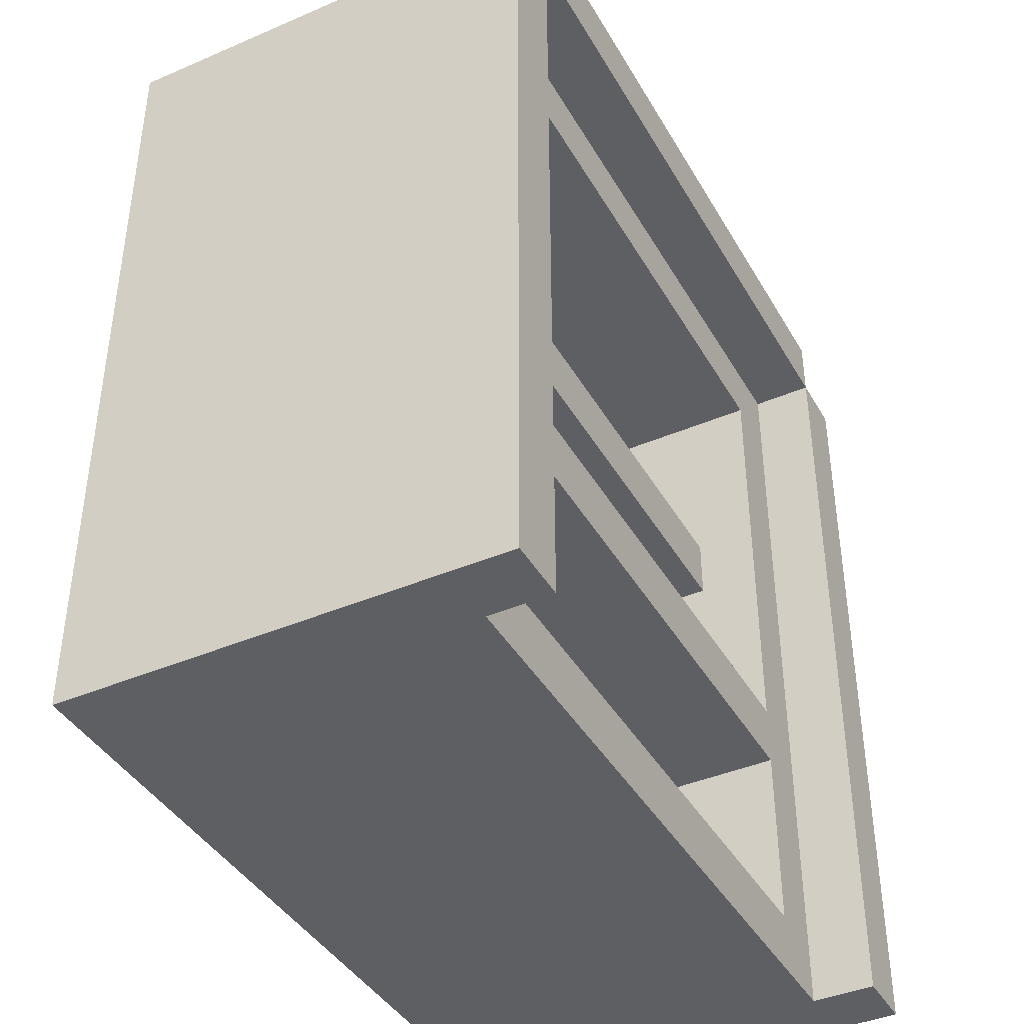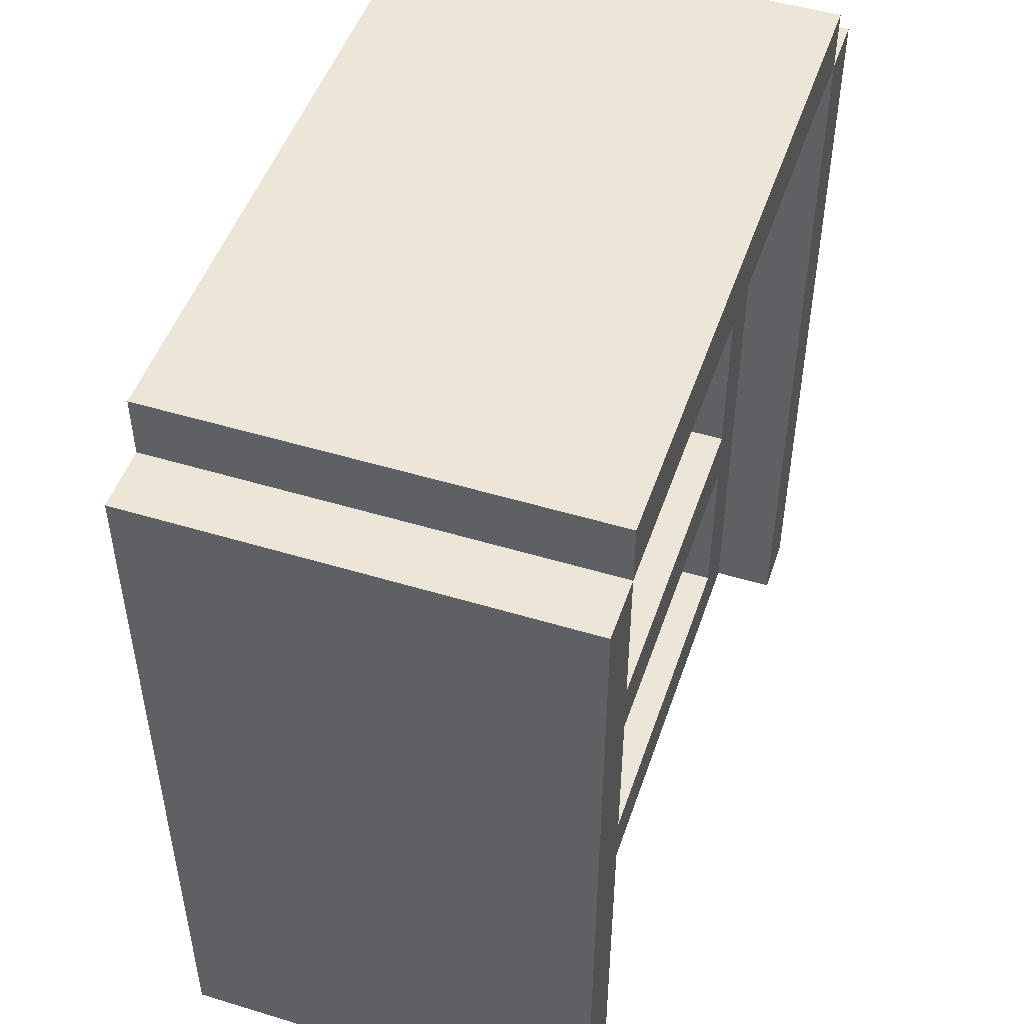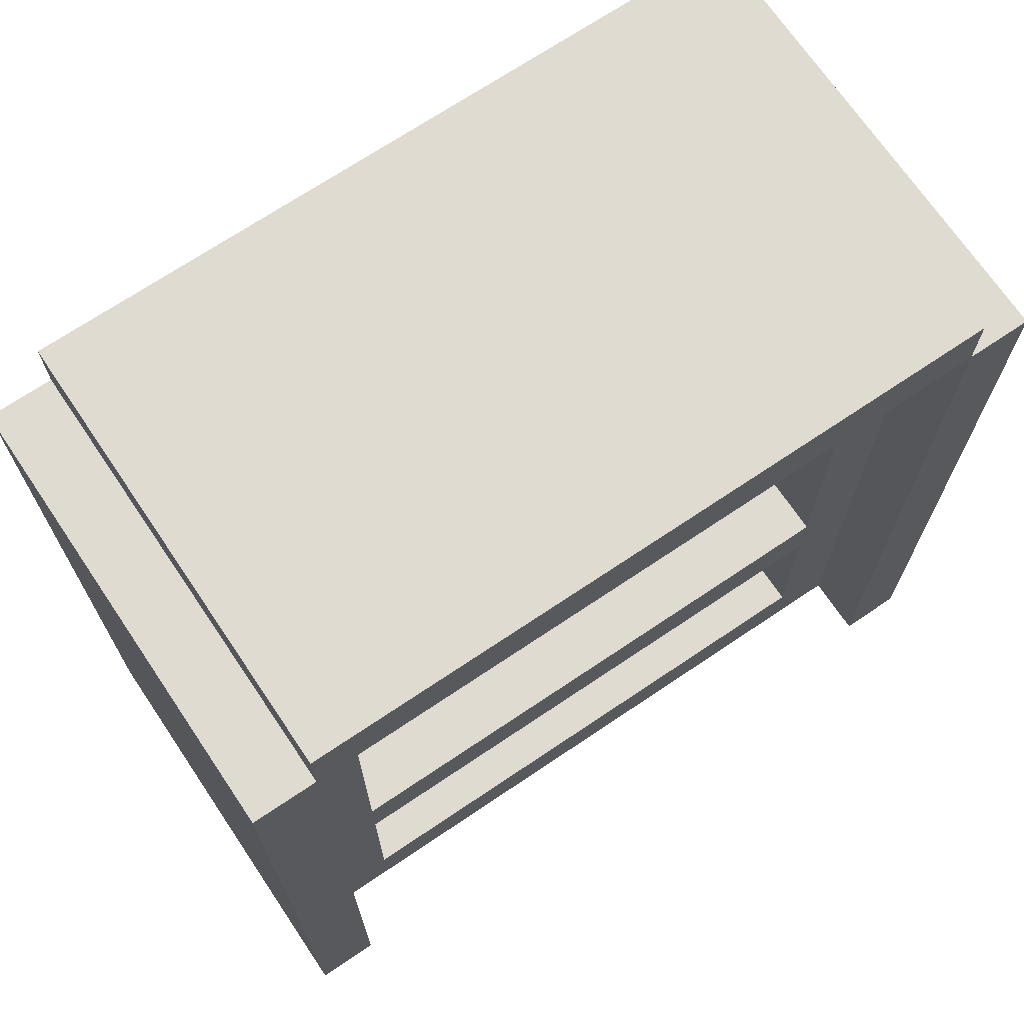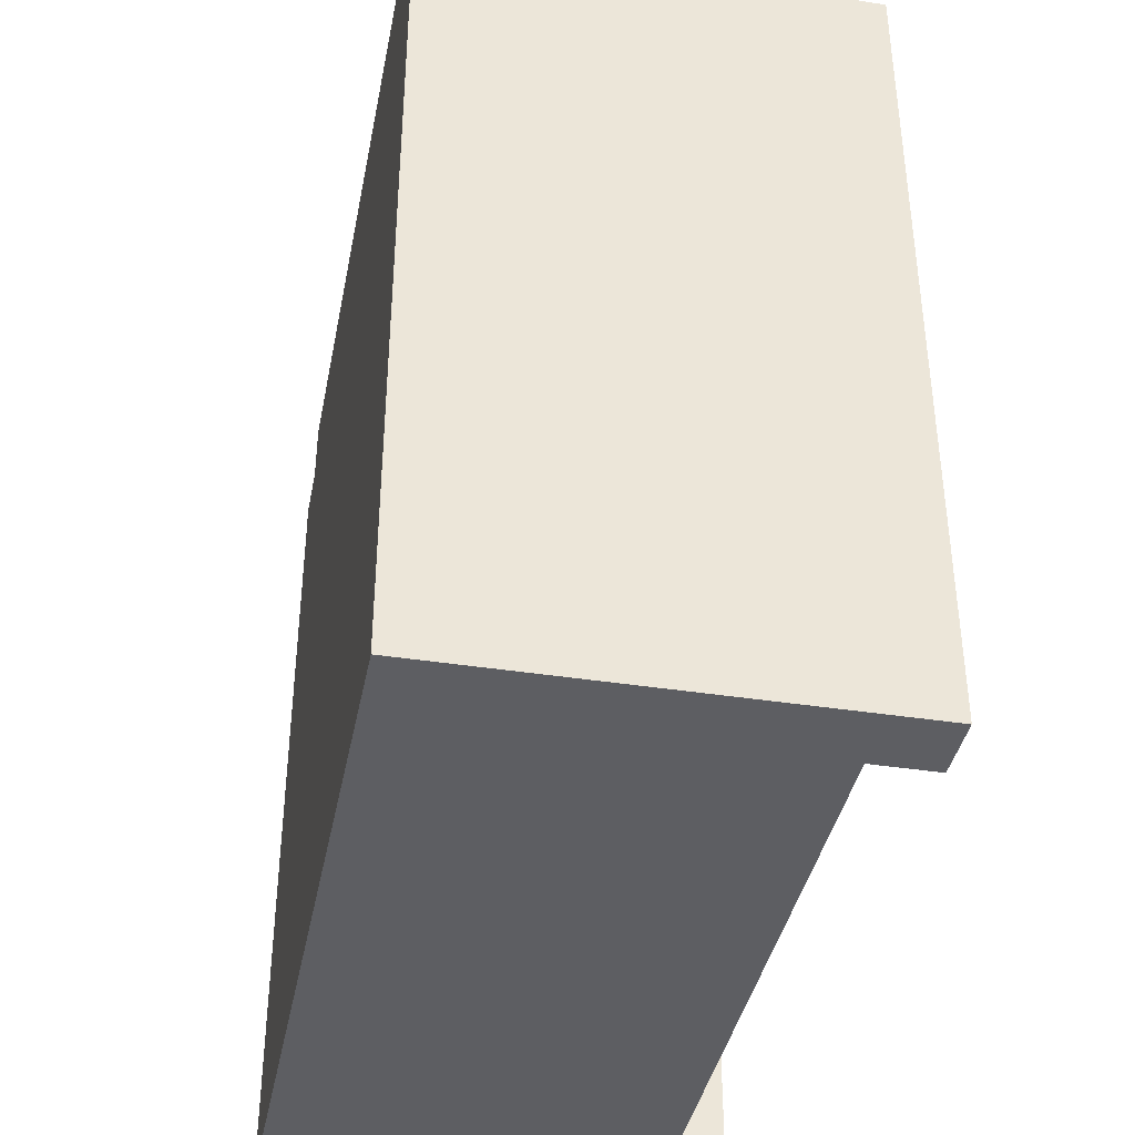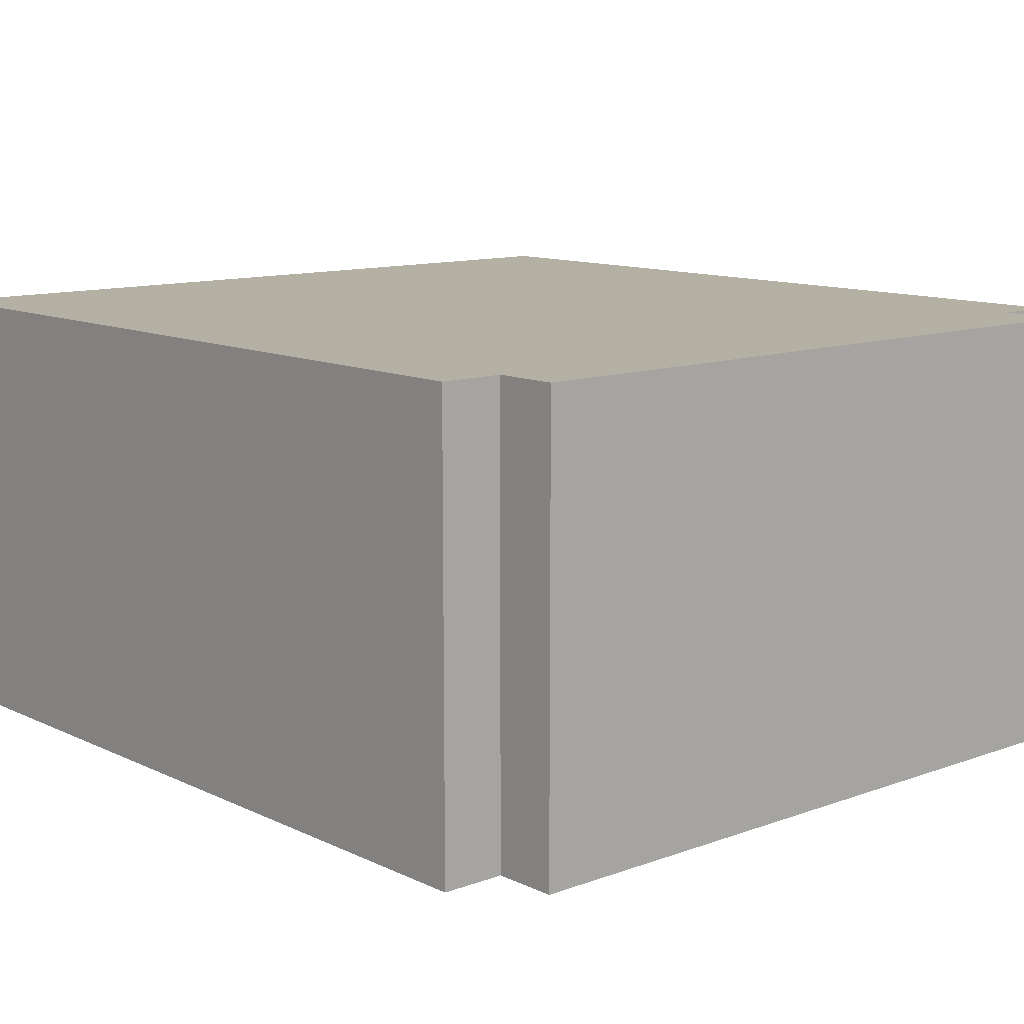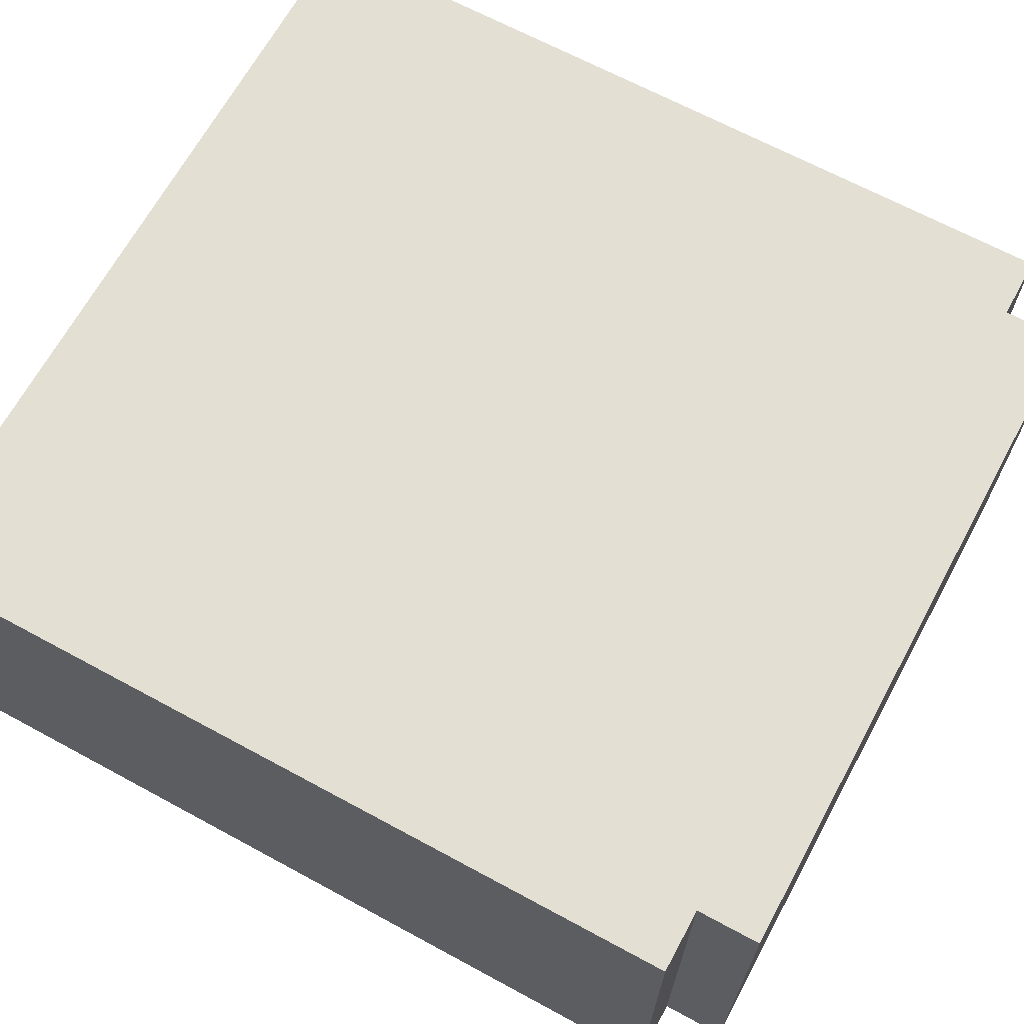
<metadata>
{"format":"obj","ext":"obj","renderer":"f3d","projection":"perspective","resolution":1024,"background":"white","views":[{"elev":-41.0,"azim":117.6,"up":"+Y"},{"elev":49.3,"azim":108.6,"up":"+Y"},{"elev":70.2,"azim":146.0,"up":"+Y"},{"elev":-39.2,"azim":79.0,"up":"+Y"},{"elev":11.4,"azim":138.6,"up":"+Z"},{"elev":66.9,"azim":118.5,"up":"+Z"}]}
</metadata>
<code>
v -7 0 4
v -7 0 -3
v -7 1 3
v -7 1 -2
v -7 12 3
v -7 12 -2
v -7 13 4
v -7 13 -3
v -6 13 4
v -6 13 -3
v -6 14 4
v -6 14 -3
v -4 9 3
v -4 9 2
v -4 10 2
v -4 11 3
v -4 11 2
v -3 1 2
v -3 1 1
v -3 2 2
v -3 2 1
v -1 1 3
v -1 1 -0
v -1 4 3
v -1 4 -0
v -1 5 3
v -1 5 -0
v -1 8 3
v -1 8 -0
v -1 9 2
v -1 9 -0
v -1 10 3
v -1 10 2
v -1 12 3
v -1 12 -0
v 1 5 3
v 1 5 2
v 1 6 3
v 1 6 2
v 2 6 3
v 2 6 2
v 2 7 3
v 2 7 2
v 2 9 3
v 2 9 2
v 2 10 3
v 2 10 2
v 3 5 2
v 3 5 1
v 3 6 2
v 3 6 1
v 4 1 3
v 4 1 -2
v 4 4 3
v 4 4 -2
v 4 5 1
v 4 5 -2
v 4 6 2
v 4 6 1
v 4 7 3
v 4 7 2
v 4 8 3
v 4 8 -1
v 4 9 2
v 4 9 -1
v 4 10 3
v 4 10 2
v 4 12 3
v 4 12 -2
v 5 0 -2
v 5 0 -3
v 5 13 -2
v 5 13 -3
v -6 0 -2
v -6 0 -3
v -6 13 -2
v -6 13 -3
v -5 1 2
v -5 1 -2
v -5 2 2
v -5 3 3
v -5 3 2
v -5 4 3
v -5 4 -2
v -5 5 1
v -5 5 -2
v -5 6 1
v -5 7 3
v -5 7 1
v -5 8 3
v -5 8 -1
v -5 9 3
v -5 9 2
v -5 9 1
v -5 9 -1
v -5 10 2
v -5 10 1
v -5 12 3
v -5 12 -2
v -4 6 3
v -4 6 1
v -4 7 3
v -4 7 1
v -4 9 2
v -4 9 1
v -4 10 2
v -4 10 1
v -3 2 3
v -3 2 2
v -3 3 3
v -3 3 2
v -2 1 3
v -2 1 1
v -2 2 3
v -2 2 1
v -2 5 3
v -2 5 1
v -2 6 3
v -2 6 1
v -2 10 3
v -2 10 2
v -2 11 3
v -2 11 2
v 0 1 3
v 0 1 -0
v 0 4 3
v 0 4 -0
v 0 5 3
v 0 5 -0
v 0 8 3
v 0 8 -0
v 0 9 3
v 0 9 -0
v 0 12 3
v 0 12 -0
v 5 13 4
v 5 13 -3
v 5 14 4
v 5 14 -3
v 6 0 4
v 6 0 -3
v 6 13 4
v 6 13 -3
v -7 0 4
v -7 13 4
v -6 13 4
v -6 14 4
v -5 1 4
v -5 12 4
v -1 1 4
v -1 12 4
v 0 1 4
v 0 12 4
v 4 1 4
v 4 12 4
v 5 13 4
v 5 14 4
v 6 0 4
v 6 13 4
v -5 9 2
v -5 10 2
v -4 9 2
v -4 10 2
v -5 3 3
v -5 4 3
v -5 7 3
v -5 8 3
v -5 9 3
v -5 12 3
v -4 6 3
v -4 7 3
v -4 9 3
v -4 11 3
v -3 2 3
v -3 3 3
v -3 11 3
v -2 1 3
v -2 2 3
v -2 5 3
v -2 6 3
v -2 10 3
v -2 11 3
v -1 1 3
v -1 4 3
v -1 5 3
v -1 8 3
v -1 10 3
v -1 12 3
v 0 1 3
v 0 4 3
v 0 5 3
v 0 8 3
v 0 9 3
v 0 12 3
v 1 5 3
v 1 6 3
v 2 6 3
v 2 7 3
v 2 9 3
v 2 10 3
v 3 10 3
v 4 1 3
v 4 4 3
v 4 7 3
v 4 8 3
v 4 10 3
v 4 12 3
v -5 1 2
v -5 2 2
v -5 3 2
v -4 1 2
v -4 2 2
v -4 9 2
v -4 10 2
v -4 11 2
v -3 1 2
v -3 2 2
v -3 3 2
v -3 9 2
v -3 11 2
v -2 9 2
v -2 10 2
v -2 11 2
v -1 9 2
v -1 10 2
v 1 5 2
v 1 6 2
v 2 6 2
v 2 7 2
v 2 9 2
v 2 10 2
v 3 5 2
v 3 6 2
v 3 9 2
v 3 10 2
v 4 6 2
v 4 7 2
v 4 9 2
v 4 10 2
v -5 5 1
v -5 6 1
v -5 7 1
v -5 9 1
v -5 10 1
v -4 6 1
v -4 7 1
v -4 9 1
v -4 10 1
v -3 1 1
v -3 2 1
v -2 1 1
v -2 2 1
v -2 5 1
v -2 6 1
v 3 5 1
v 3 6 1
v 4 5 1
v 4 6 1
v -1 1 -0
v -1 4 -0
v -1 5 -0
v -1 8 -0
v -1 9 -0
v -1 12 -0
v 0 1 -0
v 0 4 -0
v 0 5 -0
v 0 8 -0
v 0 9 -0
v 0 12 -0
v -5 8 -1
v -5 9 -1
v 4 8 -1
v 4 9 -1
v -6 0 -2
v -6 13 -2
v -5 1 -2
v -5 4 -2
v -5 5 -2
v -5 12 -2
v 4 1 -2
v 4 4 -2
v 4 5 -2
v 4 12 -2
v 5 0 -2
v 5 13 -2
v -7 0 -3
v -7 13 -3
v -6 0 -3
v -6 13 -3
v -6 14 -3
v 5 0 -3
v 5 13 -3
v 5 14 -3
v 6 0 -3
v 6 13 -3
v -7 0 4
v 6 0 4
v -6 0 3
v 5 0 3
v -6 0 -2
v 5 0 -2
v -7 0 -3
v -6 0 -3
v 5 0 -3
v 6 0 -3
v -5 4 3
v -1 4 3
v 0 4 3
v 4 4 3
v -1 4 -0
v 0 4 -0
v -5 4 -2
v 4 4 -2
v -5 8 3
v -1 8 3
v 0 8 3
v 4 8 3
v -1 8 -0
v 0 8 -0
v -5 8 -1
v 4 8 -1
v -5 12 3
v -1 12 3
v 0 12 3
v 4 12 3
v -1 12 -0
v 0 12 -0
v -5 12 -2
v 4 12 -2
v -6 13 -2
v 5 13 -2
v -6 13 -3
v 5 13 -3
v -2 1 3
v -1 1 3
v 0 1 3
v 4 1 3
v -5 1 2
v -4 1 2
v -3 1 2
v -3 1 1
v -2 1 1
v -1 1 -0
v 0 1 -0
v -5 1 -2
v 4 1 -2
v -3 2 3
v -2 2 3
v -3 2 2
v -3 2 1
v -2 2 1
v -5 3 3
v -3 3 3
v -5 3 2
v -3 3 2
v -2 5 3
v -1 5 3
v 0 5 3
v 1 5 3
v 1 5 2
v 3 5 2
v -5 5 1
v -2 5 1
v 3 5 1
v 4 5 1
v -1 5 -0
v 0 5 -0
v -5 5 -2
v 4 5 -2
v -4 6 3
v -2 6 3
v 1 6 3
v 2 6 3
v 1 6 2
v 2 6 2
v 3 6 2
v 4 6 2
v -4 6 1
v -2 6 1
v 3 6 1
v 4 6 1
v -5 7 3
v -4 7 3
v 2 7 3
v 4 7 3
v 2 7 2
v 4 7 2
v -5 7 1
v -4 7 1
v -5 9 3
v -4 9 3
v 0 9 3
v 2 9 3
v -5 9 2
v -4 9 2
v -3 9 2
v -2 9 2
v -1 9 2
v 2 9 2
v 3 9 2
v 4 9 2
v -5 9 1
v -4 9 1
v -1 9 -0
v 0 9 -0
v -5 9 -1
v 4 9 -1
v -2 10 3
v -1 10 3
v 2 10 3
v 3 10 3
v 4 10 3
v -5 10 2
v -4 10 2
v -2 10 2
v -1 10 2
v 2 10 2
v 3 10 2
v 4 10 2
v -5 10 1
v -4 10 1
v -4 11 3
v -3 11 3
v -2 11 3
v -4 11 2
v -3 11 2
v -2 11 2
v -7 13 4
v -6 13 4
v 5 13 4
v 6 13 4
v -7 13 -3
v -6 13 -3
v 5 13 -3
v 6 13 -3
v -6 14 4
v 5 14 4
v -5 14 3
v 4 14 3
v -5 14 -2
v 4 14 -2
v -6 14 -3
v 5 14 -3
f 3 2 1
f 4 2 3
f 5 3 1
f 5 4 3
f 6 2 4
f 6 4 5
f 7 5 1
f 7 6 5
f 8 2 6
f 8 6 7
f 11 10 9
f 12 10 11
f 15 14 13
f 16 15 13
f 17 15 16
f 20 19 18
f 21 19 20
f 24 23 22
f 25 23 24
f 28 27 26
f 29 27 28
f 33 31 30
f 34 33 32
f 35 31 33
f 35 33 34
f 38 37 36
f 39 37 38
f 42 41 40
f 43 41 42
f 46 45 44
f 47 45 46
f 50 49 48
f 51 49 50
f 54 53 52
f 55 53 54
f 59 57 56
f 61 59 58
f 62 61 60
f 63 57 59
f 63 61 62
f 63 59 61
f 65 57 63
f 67 65 64
f 68 67 66
f 69 57 65
f 69 67 68
f 69 65 67
f 72 71 70
f 73 71 72
f 74 75 76
f 76 75 77
f 78 79 80
f 80 79 82
f 81 82 83
f 82 79 84
f 83 82 84
f 85 86 87
f 87 86 89
f 88 89 90
f 89 86 91
f 90 89 91
f 91 86 95
f 92 93 96
f 94 95 97
f 92 96 98
f 96 97 98
f 97 95 99
f 98 97 99
f 95 86 99
f 100 101 102
f 102 101 103
f 104 105 106
f 106 105 107
f 108 109 110
f 110 109 111
f 112 113 114
f 114 113 115
f 116 117 118
f 118 117 119
f 120 121 122
f 122 121 123
f 124 125 126
f 126 125 127
f 128 129 130
f 130 129 131
f 132 133 134
f 134 133 135
f 136 137 138
f 138 137 139
f 140 141 142
f 142 141 143
f 146 145 144
f 148 146 144
f 148 147 146
f 149 147 148
f 150 148 144
f 150 149 148
f 151 147 149
f 151 149 150
f 152 150 144
f 152 151 150
f 153 147 151
f 153 151 152
f 154 152 144
f 154 153 152
f 155 147 153
f 155 153 154
f 156 155 154
f 156 147 155
f 157 147 156
f 158 154 144
f 158 156 154
f 159 156 158
f 162 161 160
f 163 161 162
f 166 167 171
f 168 169 172
f 172 169 173
f 164 165 175
f 173 169 176
f 174 175 178
f 170 171 180
f 176 169 182
f 177 178 183
f 175 165 184
f 183 178 184
f 178 175 184
f 179 180 185
f 171 167 186
f 185 180 186
f 180 171 186
f 181 182 187
f 182 169 188
f 187 182 188
f 191 192 195
f 195 192 196
f 196 192 197
f 197 192 198
f 193 194 199
f 199 194 200
f 200 194 201
f 189 190 202
f 202 190 203
f 198 192 204
f 204 192 205
f 201 194 206
f 206 194 207
f 208 209 211
f 209 210 212
f 211 209 212
f 211 212 216
f 212 210 217
f 216 212 217
f 217 210 218
f 214 215 219
f 213 214 219
f 219 215 220
f 219 220 221
f 221 220 222
f 222 220 223
f 221 222 224
f 224 222 225
f 226 227 228
f 226 228 232
f 228 229 233
f 232 228 233
f 230 231 234
f 234 231 235
f 233 229 236
f 236 229 237
f 234 235 238
f 238 235 239
f 240 241 245
f 241 242 245
f 245 242 246
f 243 244 247
f 247 244 248
f 249 250 251
f 251 250 252
f 240 245 253
f 253 245 254
f 255 256 257
f 257 256 258
f 259 260 265
f 265 260 266
f 261 262 267
f 267 262 268
f 263 264 269
f 269 264 270
f 271 272 273
f 273 272 274
f 275 276 277
f 277 276 278
f 278 276 279
f 279 276 280
f 275 277 281
f 278 279 282
f 282 279 283
f 280 276 284
f 282 283 285
f 283 284 285
f 275 281 285
f 281 282 285
f 284 276 286
f 285 284 286
f 287 288 289
f 289 288 290
f 290 291 293
f 293 291 294
f 292 293 295
f 295 293 296
f 299 298 297
f 300 298 299
f 301 299 297
f 301 300 299
f 302 298 300
f 302 300 301
f 303 301 297
f 304 301 303
f 305 298 302
f 306 298 305
f 311 308 307
f 312 310 309
f 313 311 307
f 313 312 311
f 314 310 312
f 314 312 313
f 319 316 315
f 320 318 317
f 321 319 315
f 321 320 319
f 322 318 320
f 322 320 321
f 327 324 323
f 328 326 325
f 329 327 323
f 329 328 327
f 330 326 328
f 330 328 329
f 333 332 331
f 334 332 333
f 339 340 342
f 340 341 342
f 335 336 343
f 343 336 344
f 342 343 344
f 337 338 345
f 339 342 346
f 344 345 346
f 342 344 346
f 345 338 347
f 346 345 347
f 348 349 350
f 350 349 351
f 351 349 352
f 353 354 355
f 355 354 356
f 359 360 361
f 357 358 364
f 361 362 365
f 363 364 367
f 364 358 367
f 365 366 368
f 359 361 368
f 361 365 368
f 363 367 369
f 367 368 369
f 368 366 370
f 369 368 370
f 373 374 375
f 375 374 376
f 371 372 379
f 379 372 380
f 377 378 381
f 381 378 382
f 385 386 387
f 387 386 388
f 383 384 389
f 389 384 390
f 391 392 395
f 395 392 396
f 393 394 400
f 398 399 404
f 396 397 404
f 397 398 404
f 404 399 405
f 403 404 405
f 400 401 406
f 401 402 406
f 393 400 406
f 403 405 407
f 405 406 407
f 406 402 408
f 407 406 408
f 409 410 416
f 416 410 417
f 411 412 418
f 412 413 419
f 418 412 419
f 419 413 420
f 414 415 421
f 421 415 422
f 423 424 426
f 424 425 427
f 426 424 427
f 427 425 428
f 429 430 433
f 433 430 434
f 431 432 435
f 435 432 436
f 437 438 439
f 439 438 440
f 437 439 441
f 439 440 441
f 440 438 442
f 441 440 442
f 437 441 443
f 441 442 443
f 442 438 444
f 443 442 444

</code>
